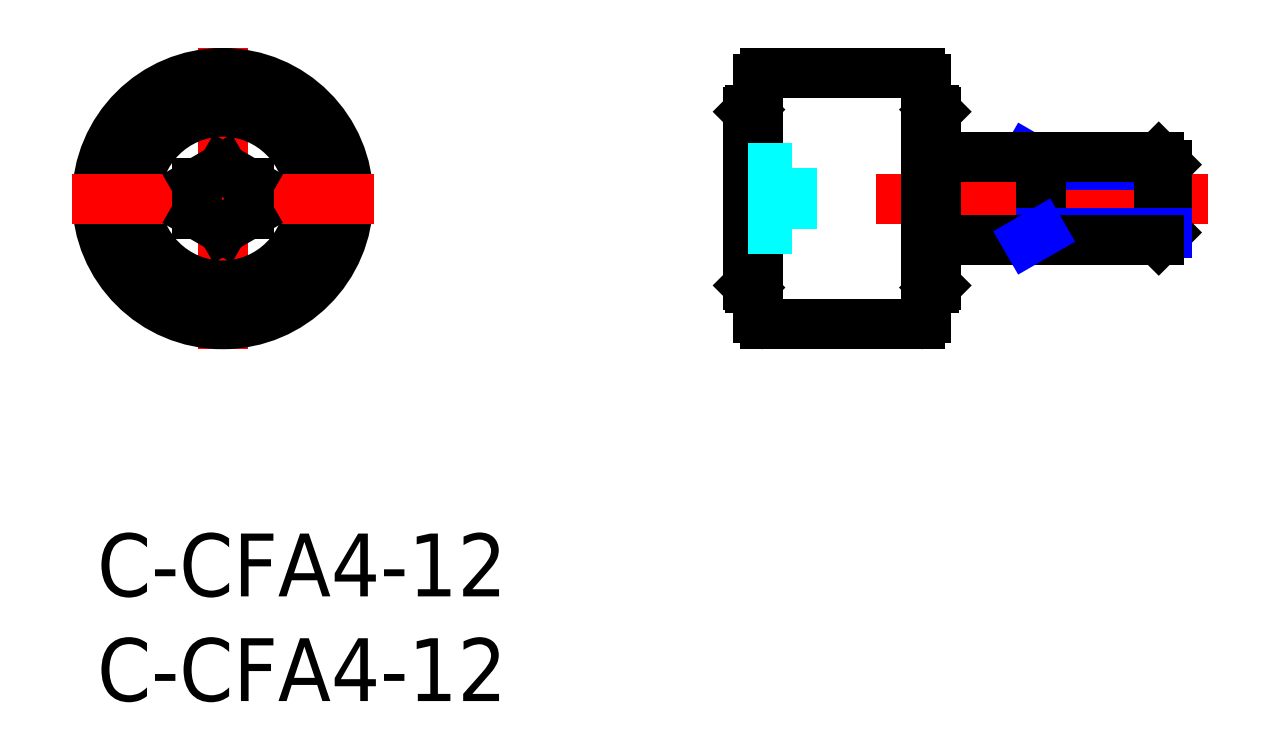
<metadata>
{"format":"dxf","ext":"dxf","renderer":"ezdxf+matplotlib","layout":"modelspace","background":"white","min_lineweight":24,"dpi":150}
</metadata>
<code>
0
SECTION
2
ENTITIES
0
INSERT
8
MSM_CONTINUOUS
2
*U2
10
0
20
0
30
0
0
INSERT
8
MSM_CONTINUOUS
2
*U3
10
0
20
0
30
0
0
LINE
8
MSM_CONTINUOUS
10
31.09
20
20.15
30
0
11
31.09
21
11.85
31
0
0
LINE
8
MSM_CONTINUOUS
10
31.19
20
20.25
30
0
11
31.09
21
20.15
31
0
0
LINE
8
MSM_CONTINUOUS
10
31.09
20
11.85
30
0
11
31.19
21
11.75
31
0
0
LINE
8
MSM_CONTINUOUS
10
31.59
20
20.25
30
0
11
31.19
21
20.25
31
0
0
LINE
8
MSM_CONTINUOUS
10
31.59
20
11.75
30
0
11
31.19
21
11.75
31
0
0
LINE
8
MSM_CONTINUOUS
10
31.19
20
20.25
30
0
11
31.19
21
11.75
31
0
0
LINE
8
MSM_CONTINUOUS
10
31.89
20
10
30
0
11
39.29
21
10
31
0
0
LINE
8
MSM_CENTER
10
53.06
20
16
30
0
11
29.53
21
16
31
0
0
LINE
8
MSM_CONTINUOUS
10
31.89
20
22
30
0
11
39.29
21
22
31
0
0
LINE
8
MSM_CONTINUOUS
10
40.09
20
20.15
30
0
11
40.09
21
11.85
31
0
0
LINE
8
MSM_CONTINUOUS
10
39.59
20
21.7
30
0
11
39.59
21
10.3
31
0
0
LINE
8
MSM_CONTINUOUS
10
31.59
20
21.7
30
0
11
31.59
21
10.3
31
0
0
ARC
8
MSM_CONTINUOUS
10
31.89
20
21.7
30
0
40
0.3
50
90
51
180
0
ARC
8
MSM_CONTINUOUS
10
39.29
20
21.7
30
0
40
0.3
50
0
51
90
0
ARC
8
MSM_CONTINUOUS
10
31.89
20
10.3
30
0
40
0.3
50
180
51
270
0
ARC
8
MSM_CONTINUOUS
10
39.29
20
10.3
30
0
40
0.3
50
270
51
0
0
LINE
8
MSM_CONTINUOUS
10
39.99
20
20.25
30
0
11
39.59
21
20.25
31
0
0
LINE
8
MSM_CONTINUOUS
10
39.99
20
11.75
30
0
11
39.59
21
11.75
31
0
0
LINE
8
MSM_CONTINUOUS
10
39.99
20
20.25
30
0
11
40.09
21
20.15
31
0
0
LINE
8
MSM_CONTINUOUS
10
40.09
20
11.85
30
0
11
39.99
21
11.75
31
0
0
LINE
8
MSM_NARROW
10
45.09
20
17.62
30
0
11
51.09
21
17.62
31
0
0
LINE
8
MSM_NARROW
10
44.43
20
18
30
0
11
45.09
21
17.62
31
0
0
LINE
8
MSM_CONTINUOUS
10
45.09
20
18
30
0
11
45.09
21
14
31
0
0
LINE
8
MSM_CONTINUOUS
10
40.09
20
18
30
0
11
50.71
21
18
31
0
0
LINE
8
MSM_CONTINUOUS
10
50.71
20
14
30
0
11
50.71
21
18
31
0
0
LINE
8
MSM_CONTINUOUS
10
51.09
20
14.38
30
0
11
51.09
21
17.62
31
0
0
LINE
8
MSM_CONTINUOUS
10
51.09
20
17.62
30
0
11
50.71
21
18
31
0
0
LINE
8
MSM_CONTINUOUS
10
50.71
20
14
30
0
11
51.09
21
14.38
31
0
0
LINE
8
MSM_NARROW
10
45.09
20
14.38
30
0
11
51.09
21
14.38
31
0
0
LINE
8
MSM_CONTINUOUS
10
40.09
20
14
30
0
11
50.71
21
14
31
0
0
LINE
8
MSM_NARROW
10
44.43
20
14
30
0
11
45.09
21
14.38
31
0
0
LINE
8
MSM_CONTINUOUS
10
39.99
20
20.25
30
0
11
39.99
21
11.75
31
0
0
LINE
8
MSM_CENTER
10
6
20
23.21
30
0
11
6
21
8.794
31
0
0
CIRCLE
8
MSM_CONTINUOUS
10
6
20
16
30
0
40
6
0
CIRCLE
8
MSM_CONTINUOUS
10
6
20
16
30
0
40
4.25
0
CIRCLE
8
MSM_CONTINUOUS
10
6
20
16
30
0
40
4.15
0
LINE
8
MSM_CENTER
10
13.21
20
16
30
0
11
-1.206
21
16
31
0
0
LINE
8
MSM_CONTINUOUS
10
4.75
20
15.28
30
0
11
6
21
14.56
31
0
0
LINE
8
MSM_CONTINUOUS
10
6
20
14.56
30
0
11
7.25
21
15.28
31
0
0
LINE
8
MSM_CONTINUOUS
10
7.25
20
15.28
30
0
11
7.25
21
16.72
31
0
0
LINE
8
MSM_CONTINUOUS
10
7.25
20
16.72
30
0
11
6
21
17.44
31
0
0
LINE
8
MSM_CONTINUOUS
10
6
20
17.44
30
0
11
4.75
21
16.72
31
0
0
LINE
8
MSM_CONTINUOUS
10
4.75
20
16.72
30
0
11
4.75
21
15.28
31
0
0
LINE
8
MSM_DASHED
10
33.17
20
17.44
30
0
11
33.17
21
14.56
31
0
0
LINE
8
MSM_DASHED
10
31.09
20
17.44
30
0
11
33.17
21
17.44
31
0
0
LINE
8
MSM_DASHED
10
31.09
20
16.72
30
0
11
33.17
21
16.72
31
0
0
LINE
8
MSM_DASHED
10
31.09
20
15.28
30
0
11
33.17
21
15.28
31
0
0
LINE
8
MSM_DASHED
10
31.09
20
14.56
30
0
11
33.17
21
14.56
31
0
0
VIEWPORT
8
0
10
143.6
20
100.1
30
0
40
558.7
41
222.2
68
     1
69
     1
0
VIEWPORT
8
MSM_CONTINUOUS
10
128.5
20
97.5
30
0
40
205.6
41
156
68
     2
69
     2
0
ENDSEC
0
EOF

</code>
